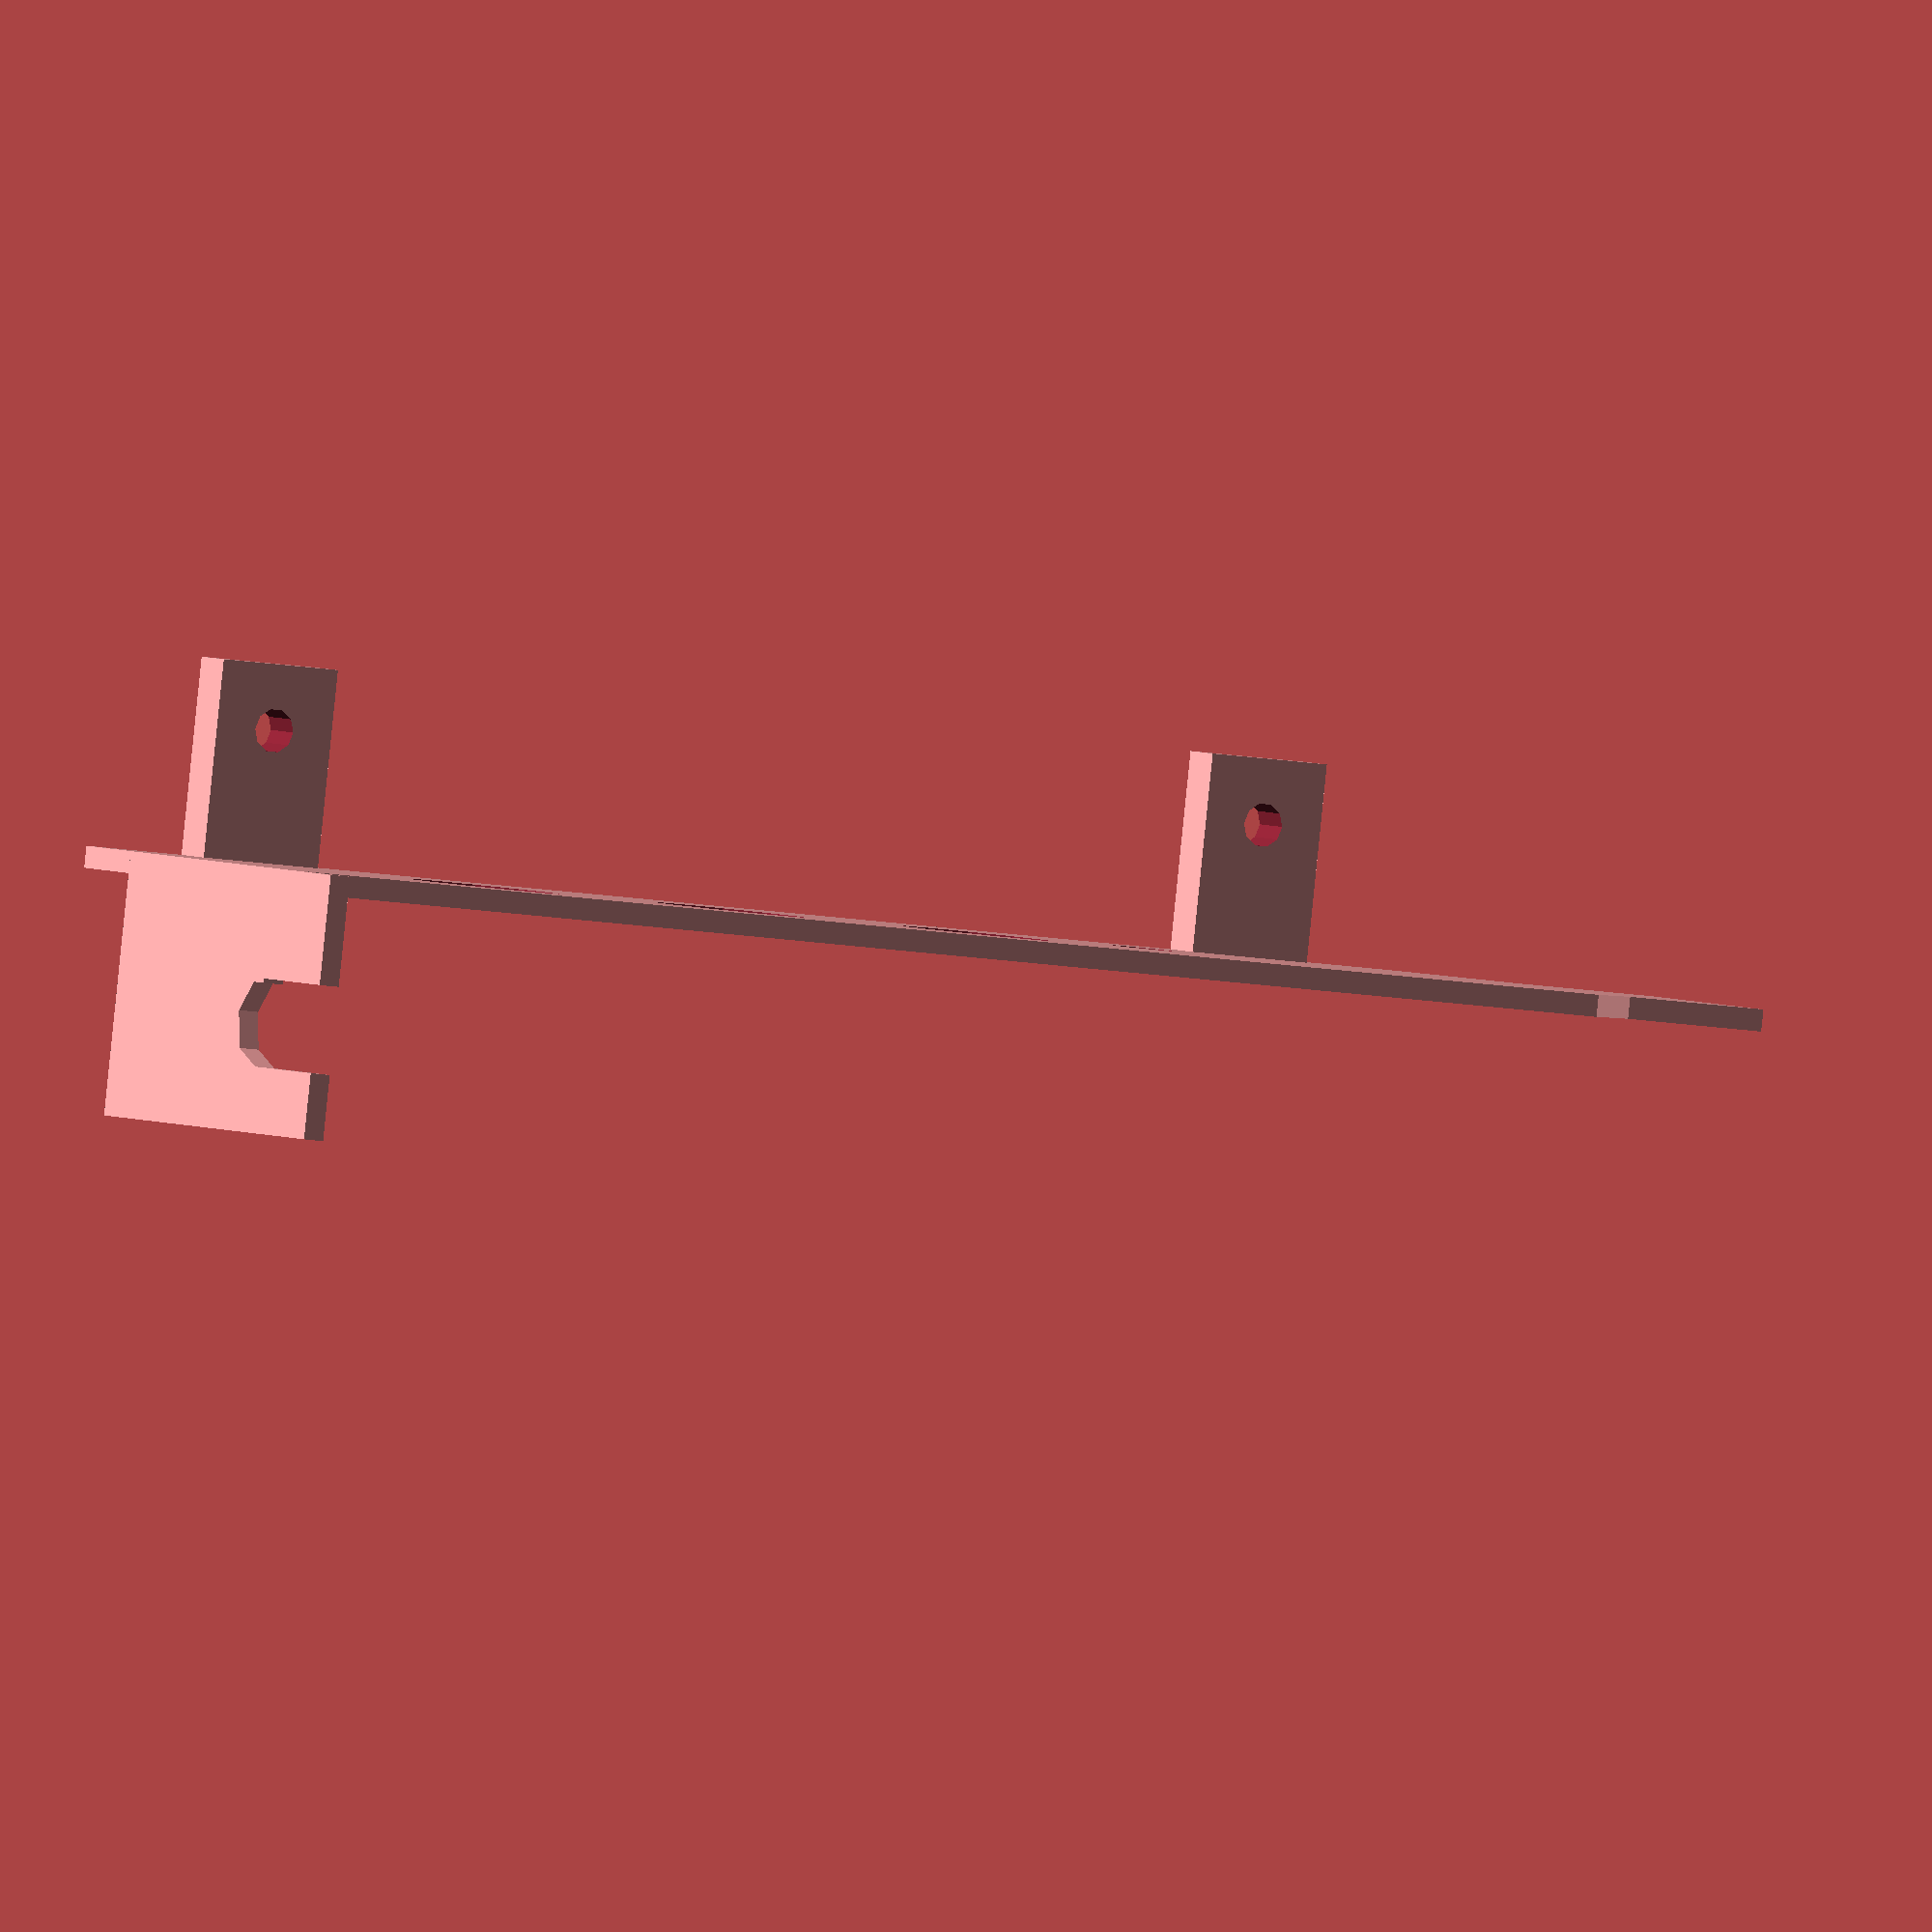
<openscad>
bracket_t = 1;


bracket_w = 18;
bracket_h = 150;
lowprofile_bracket_h = 80;


module bracket_handle(w, t) {
    bw = 12;
    linear_extrude(height=bracket_t)
        union() {
            difference() {
                square([bw, w]);
                translate([7, w-5])
                {
                    circle(r=2);
                    translate ([-2,0,0]) {
                    square([4, 1000]);
                    }
                }
            }
        }
}

module bracket_base(h, w, t) {
    s1 = 4;
    s2 = 7;
    main_part_h = h-(s1+s2);
    s3 = (w - 10) / 2;
    linear_extrude(height=t)
        polygon(points=[[0,0],[0,w],
                        [main_part_h,0],[main_part_h,w],
                        [main_part_h+s1,s1],[main_part_h+s1,w-s1],
                        [h, s3], [h, w -s3]],
                        paths=[[0,1,3,5,7,6,4,2]]);
}

module bracket(h, w, t) {
    union() {
        //lower half
        bracket_base(h, w, t);
        //handle
        translate ([t,4,0])
        rotate([0,270]) 
        bracket_handle(w, t);
    }
}


module wdn4800_bracket() {
    difference()
    {
        union()
        {
            bracket(lowprofile_bracket_h, bracket_w, bracket_t);
            translate([5,0,0])
            rotate([270,0])
            {
                for(i = [0:1])
                {
                    translate([52*i,0])
                    union() {
                        translate([0,-bracket_t,0])
                        difference()
                        {
                            cube([6,10,bracket_t*2]);
                            translate([0, 0, -bracket_t*2])
                            linear_extrude(height=bracket_t*2*3)
                            translate([3, 7])
                            circle(r=1, center = true, $fn = 10);
                        }
                    }
                }
            }
        };
        translate([0, bracket_t, -bracket_t])
        linear_extrude(height=bracket_t*3)
        union()
        {
            translate([15, bracket_w/2])
            {
                for ( i = [0:2] )
                {
                    translate([13*i,0])
                    circle(r=3.5, center = true);
                }
            }
            translate([52, 5])
            circle(r=1.5, center = true, $fn = 10);
        }
    }
}

wdn4800_bracket();

</openscad>
<views>
elev=89.4 azim=210.3 roll=174.2 proj=o view=solid
</views>
